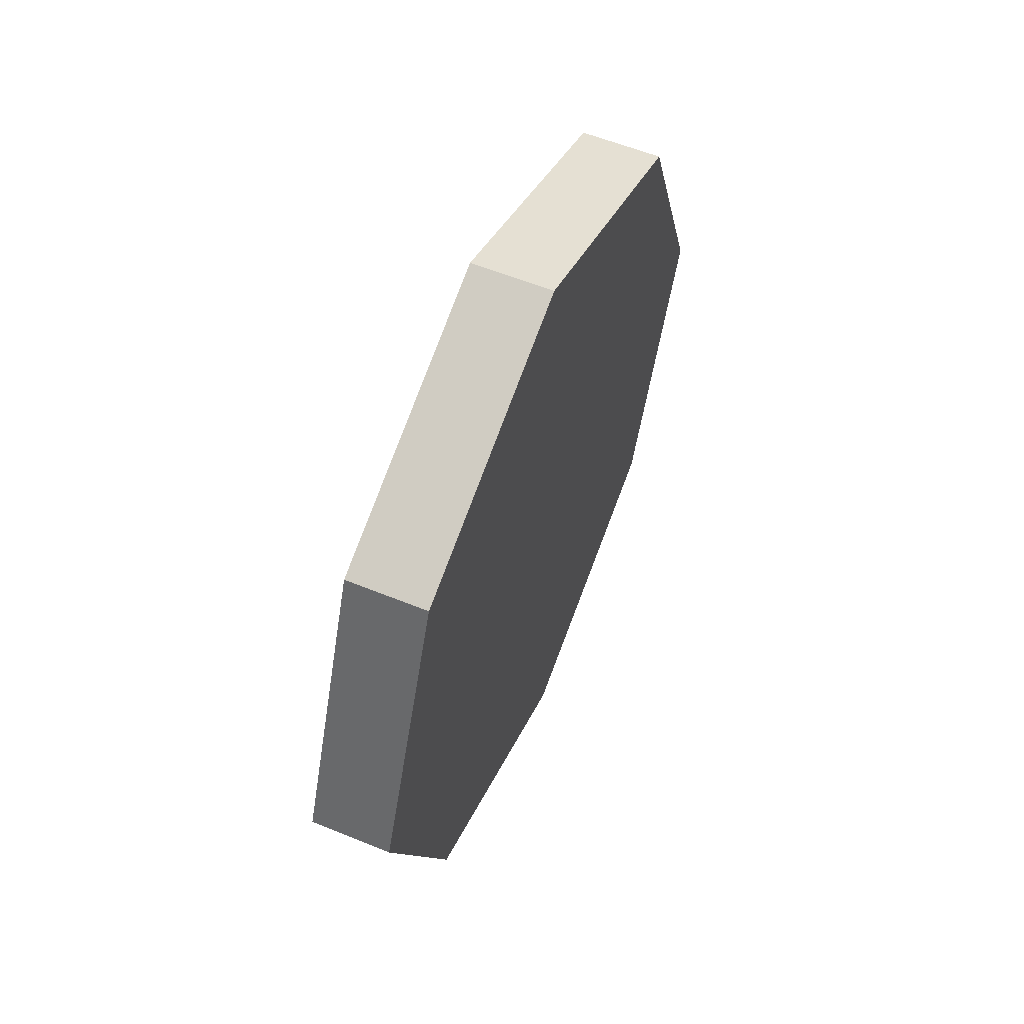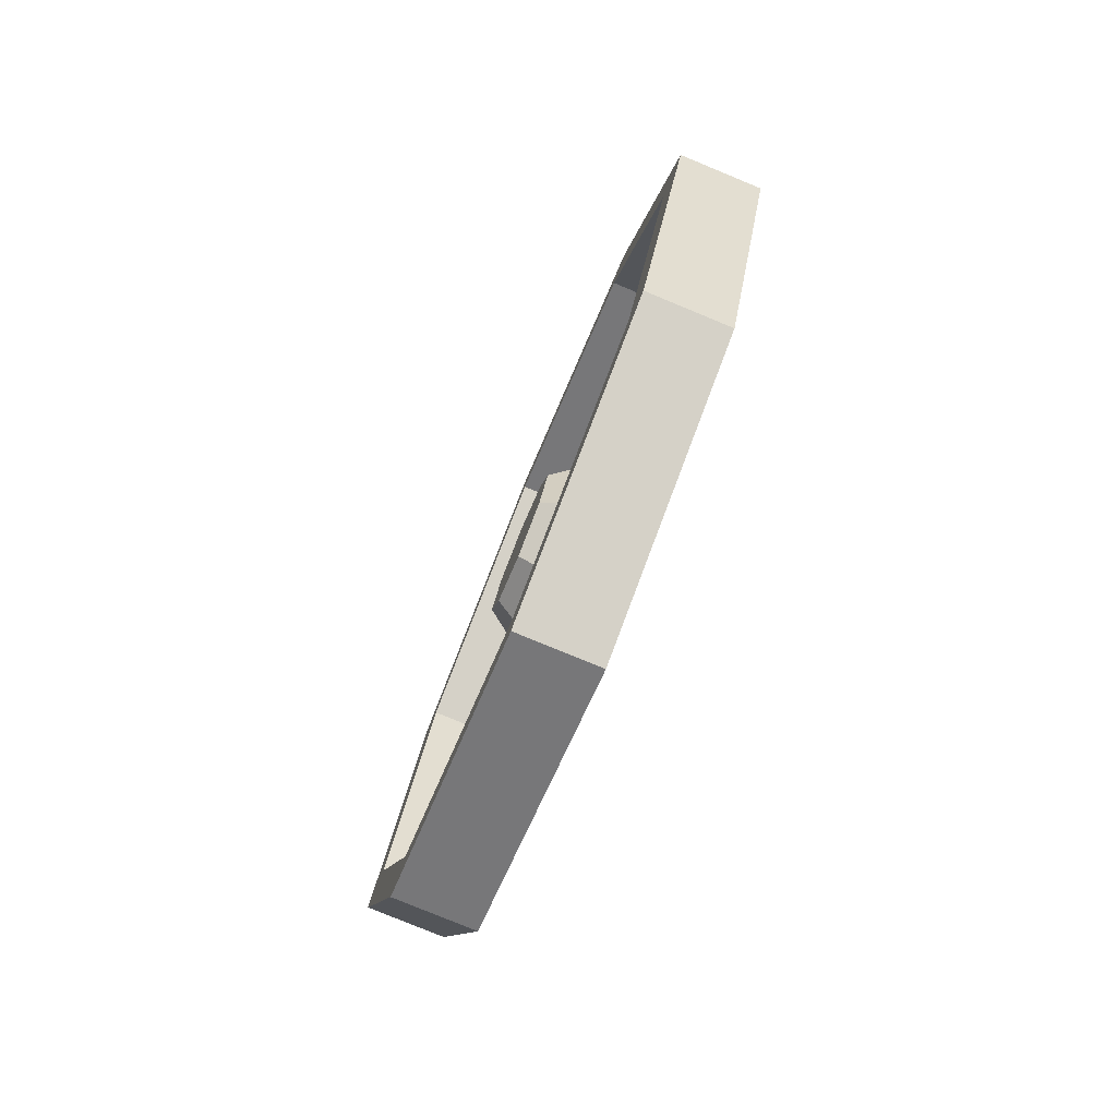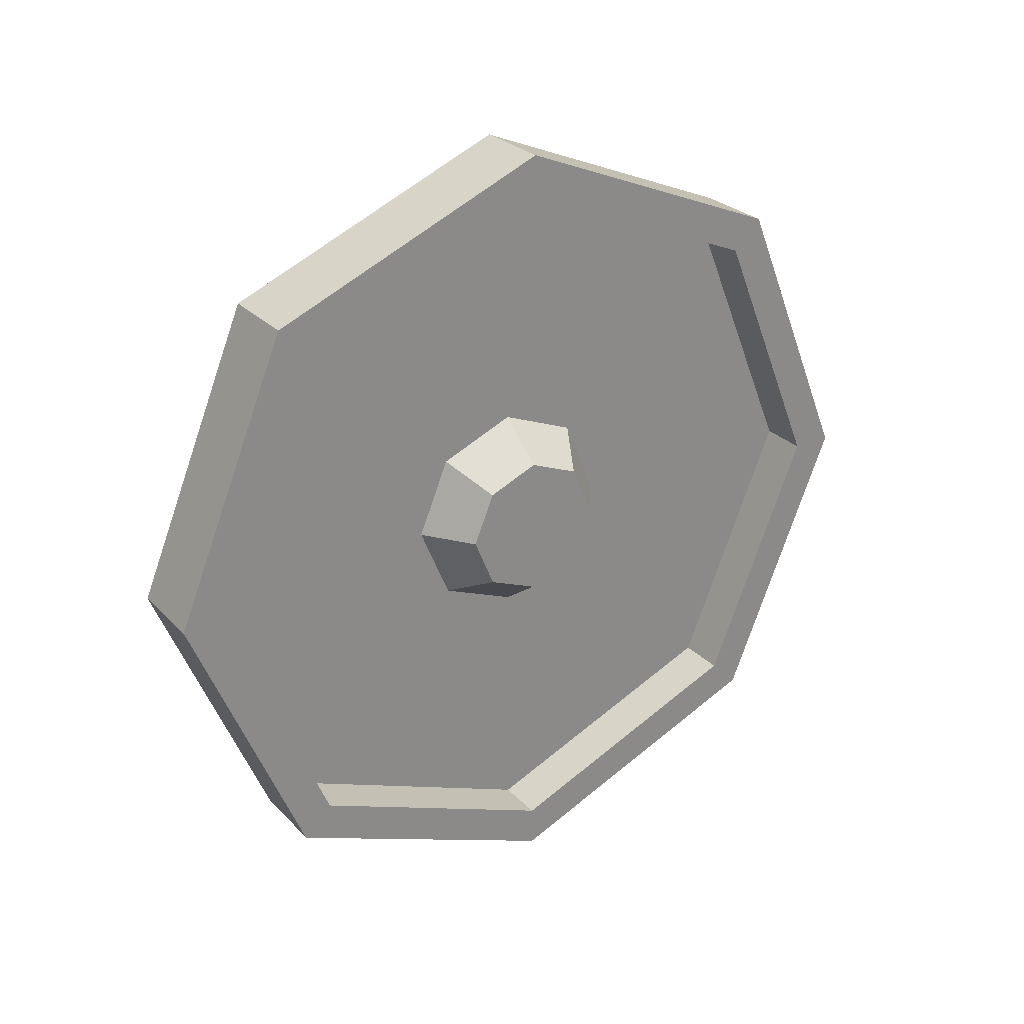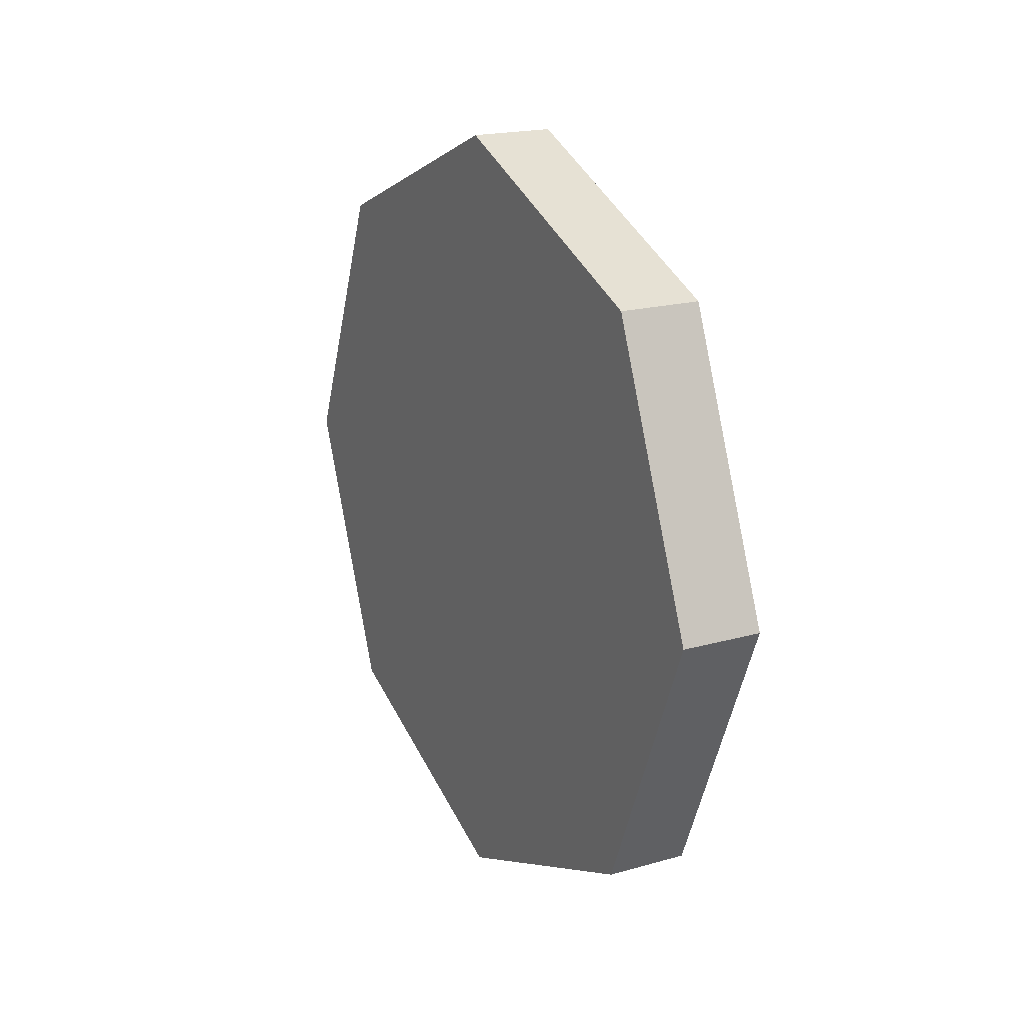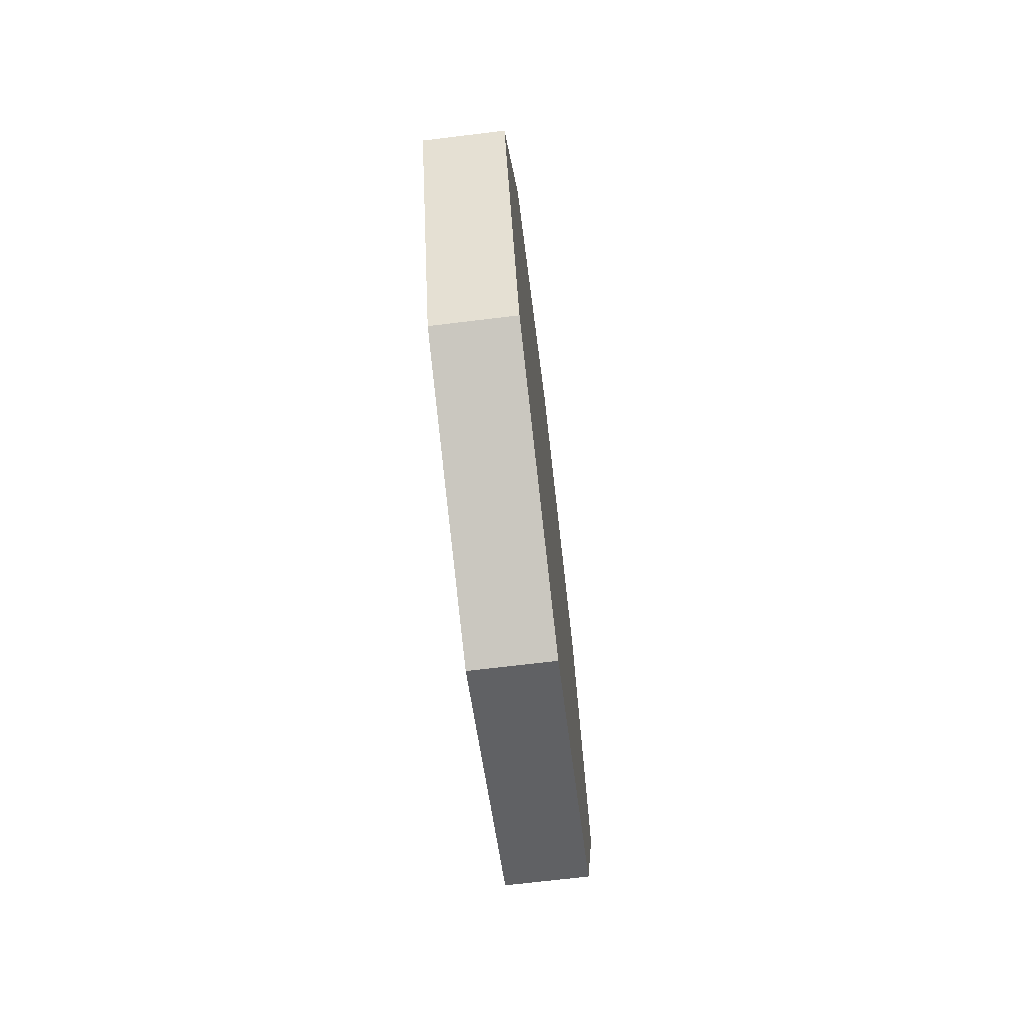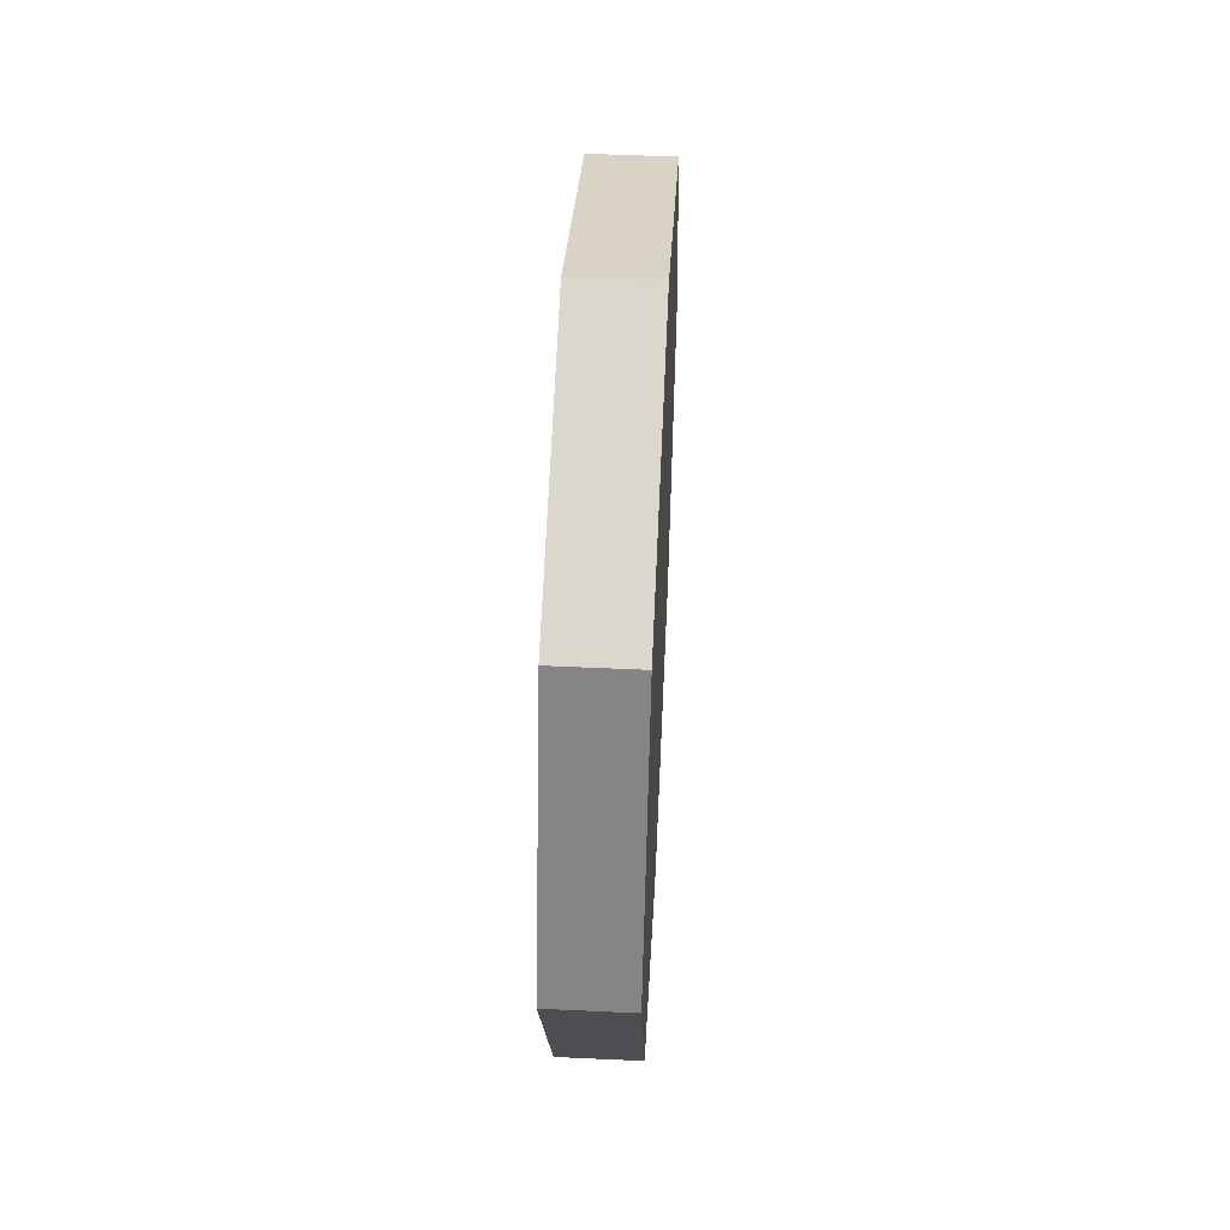
<metadata>
{"format":"obj","ext":"obj","renderer":"f3d","projection":"perspective","resolution":1024,"background":"white","views":[{"elev":58.3,"azim":-157.1,"up":"+Z"},{"elev":-79.5,"azim":157.6,"up":"+Z"},{"elev":27.0,"azim":56.6,"up":"+Y"},{"elev":19.2,"azim":-28.1,"up":"+Y"},{"elev":-70.3,"azim":-173.1,"up":"+Z"},{"elev":50.5,"azim":-177.1,"up":"+Y"}]}
</metadata>
<code>
o Cylinder
v -0.1022 -0 -1
v 0.1022 0 -0.8966
v -0.1022 -0.7071 -0.7071
v 0.1022 -0.634 -0.634
v -0.1022 -1 0
v 0.1022 -0.8966 0
v -0.1022 -0.7071 0.7071
v 0.1022 -0.634 0.634
v -0.1022 -0 1
v 0.1022 0 0.8966
v -0.1022 0.7071 0.7071
v 0.1022 0.634 0.634
v -0.1022 1 0
v 0.1022 0.8966 0
v -0.1022 0.7071 -0.7071
v 0.1022 0.634 -0.634
v 0.1022 -0.7071 -0.7071
v 0.1022 0 -1
v 0.1022 -1 0
v 0.1022 -0.7071 0.7071
v 0.1022 0 1
v 0.1022 0.7071 0.7071
v 0.1022 1 0
v 0.1022 0.7071 -0.7071
v -0.02054 -0.1893 -0.1893
v -0.02054 -0 -0.2677
v -0.02054 -0.2677 0
v -0.02054 -0.1893 0.1893
v -0.02054 -0 0.2677
v -0.02054 0.1893 0.1893
v -0.02054 0.2677 0
v -0.02054 0.1893 -0.1893
v -0.02054 -0.634 -0.634
v -0.02054 -0 -0.8966
v -0.02054 -0.8966 0
v -0.02054 -0.634 0.634
v -0.02054 -0 0.8966
v -0.02054 0.634 0.634
v -0.02054 0.8966 0
v -0.02054 0.634 -0.634
v 0.1016 -0.1264 -0.1264
v 0.1016 0 -0.1787
v 0.1016 -0.1787 0
v 0.1016 -0.1264 0.1264
v 0.1016 0 0.1787
v 0.1016 0.1264 0.1264
v 0.1016 0.1787 0
v 0.1016 0.1264 -0.1264
f 1 18 17 3
f 3 17 19 5
f 5 19 20 7
f 7 20 21 9
f 9 21 22 11
f 11 22 23 13
f 14 12 38 39
f 13 23 24 15
f 15 24 18 1
f 1 3 5 7 9 11 13 15
f 2 4 17 18
f 4 6 19 17
f 6 8 20 19
f 8 10 21 20
f 10 12 22 21
f 12 14 23 22
f 14 16 24 23
f 16 2 18 24
f 29 28 44 45
f 10 8 36 37
f 6 4 33 35
f 16 14 39 40
f 12 10 37 38
f 8 6 35 36
f 4 2 34 33
f 2 16 40 34
f 41 42 48 47 46 45 44 43
f 27 25 41 43
f 32 31 47 48
f 30 29 45 46
f 28 27 43 44
f 25 26 42 41
f 26 32 48 42
f 31 30 46 47
o wood
v -0.02054 -0.1893 -0.1893
v -0.02054 -0 -0.2677
v -0.02054 -0.2677 0
v -0.02054 -0.1893 0.1893
v -0.02054 -0 0.2677
v -0.02054 0.1893 0.1893
v -0.02054 0.2677 0
v -0.02054 0.1893 -0.1893
v -0.02054 -0.634 -0.634
v -0.02054 -0 -0.8966
v -0.02054 -0.8966 0
v -0.02054 -0.634 0.634
v -0.02054 -0 0.8966
v -0.02054 0.634 0.634
v -0.02054 0.8966 0
v -0.02054 0.634 -0.634
f 50 49 57 58
f 49 51 59 57
f 51 52 60 59
f 52 53 61 60
f 53 54 62 61
f 54 55 63 62
f 55 56 64 63
f 56 50 58 64

</code>
